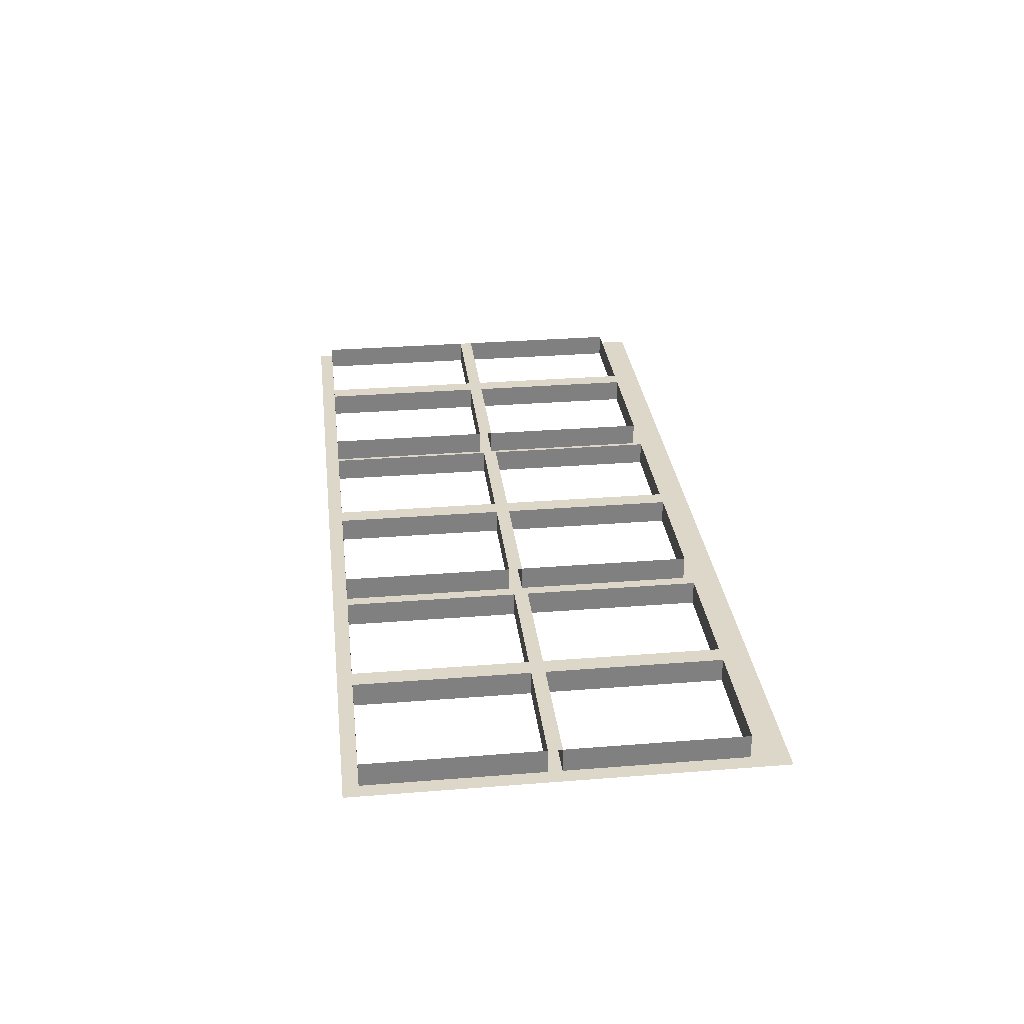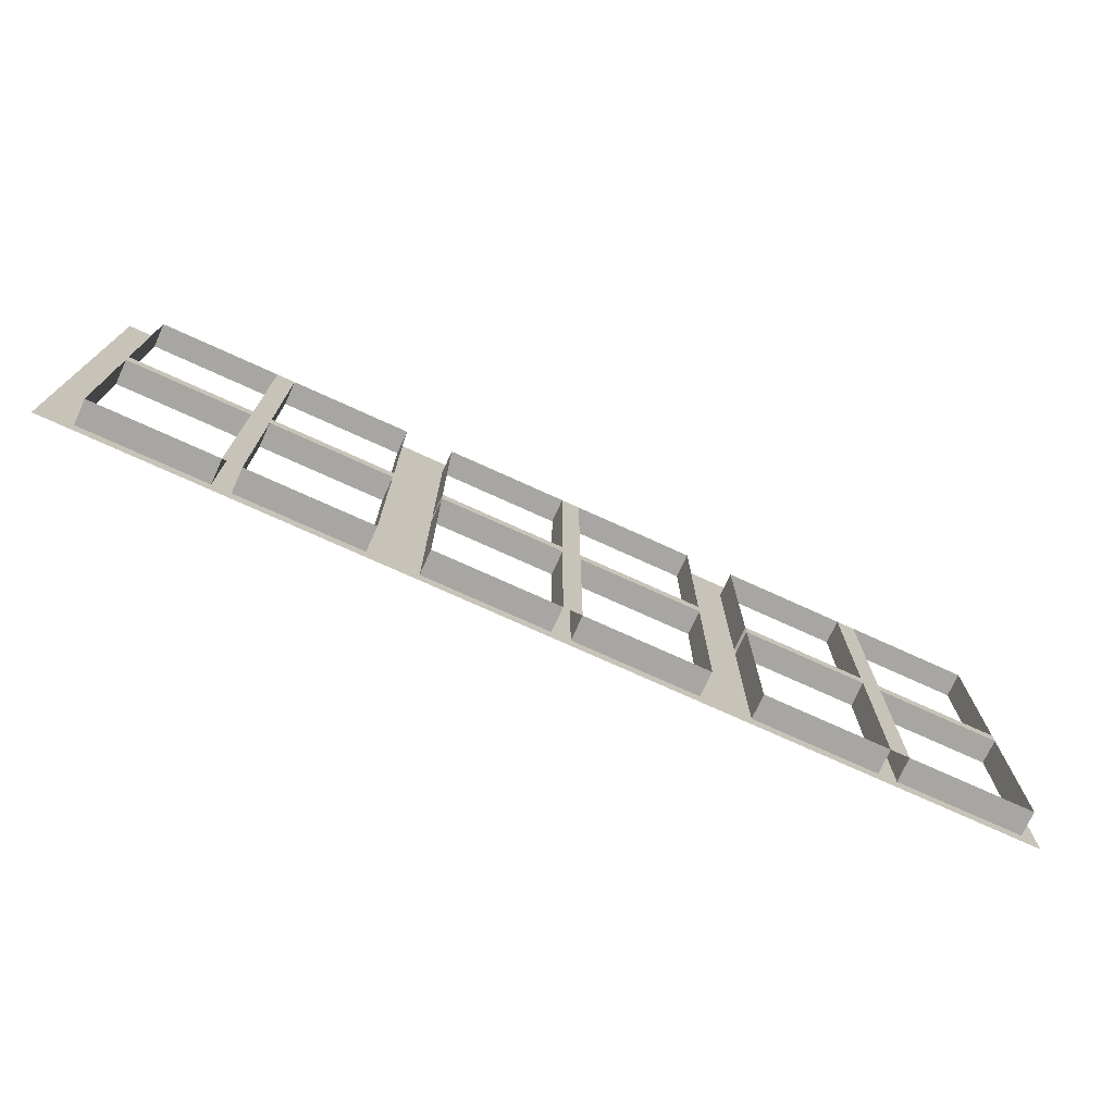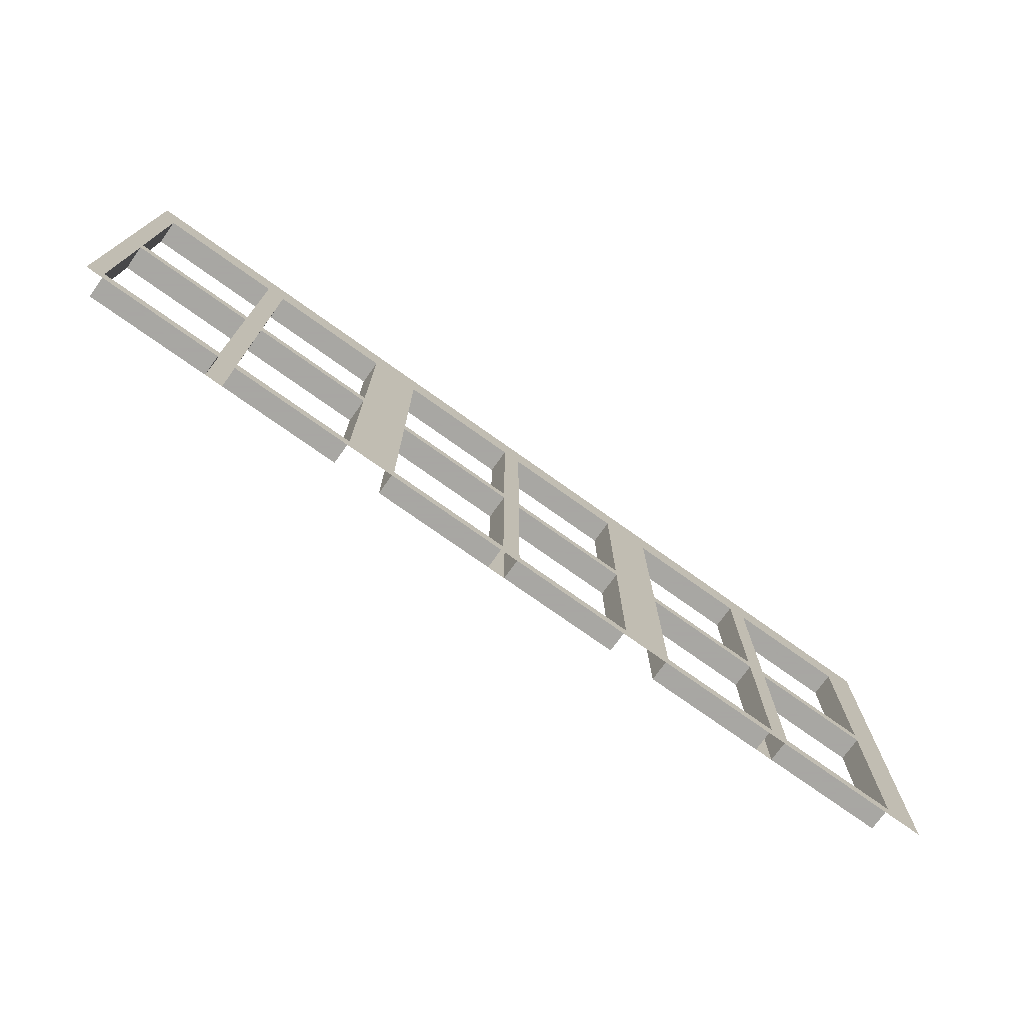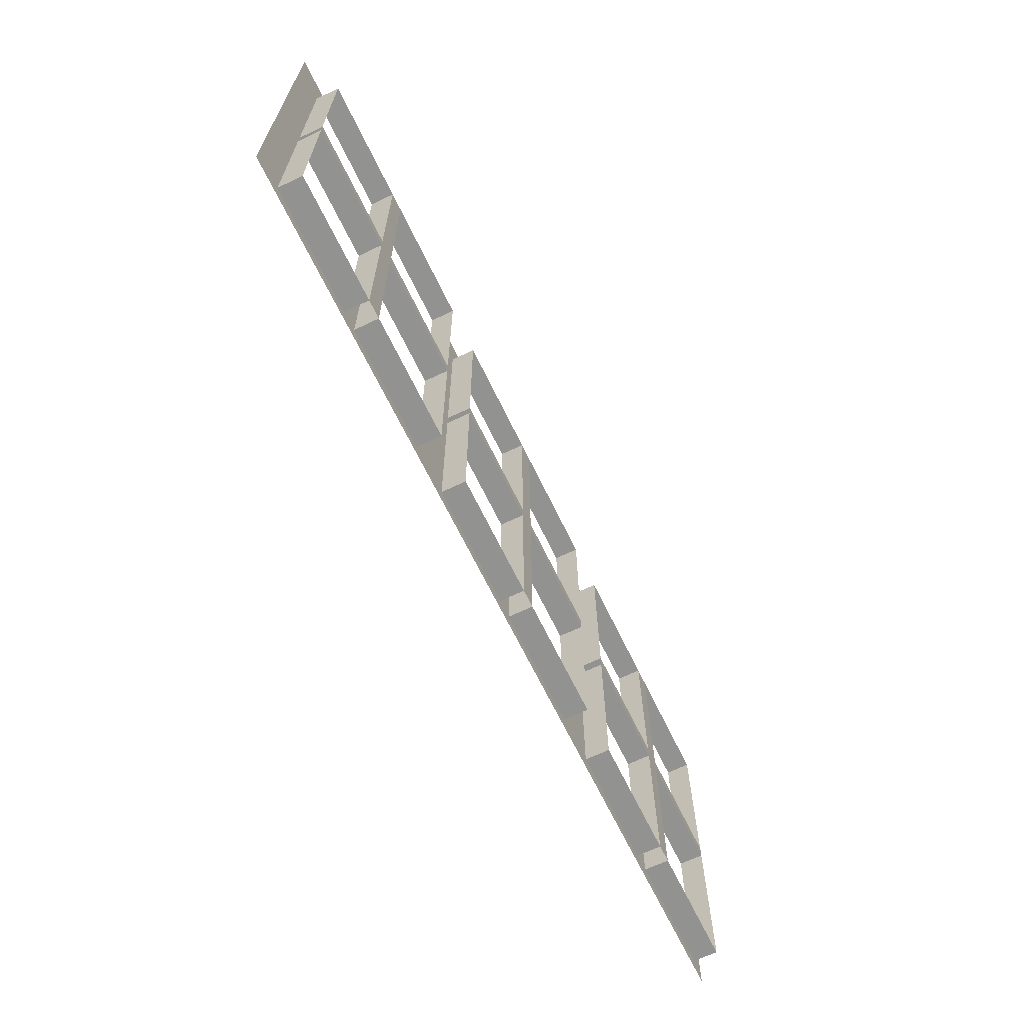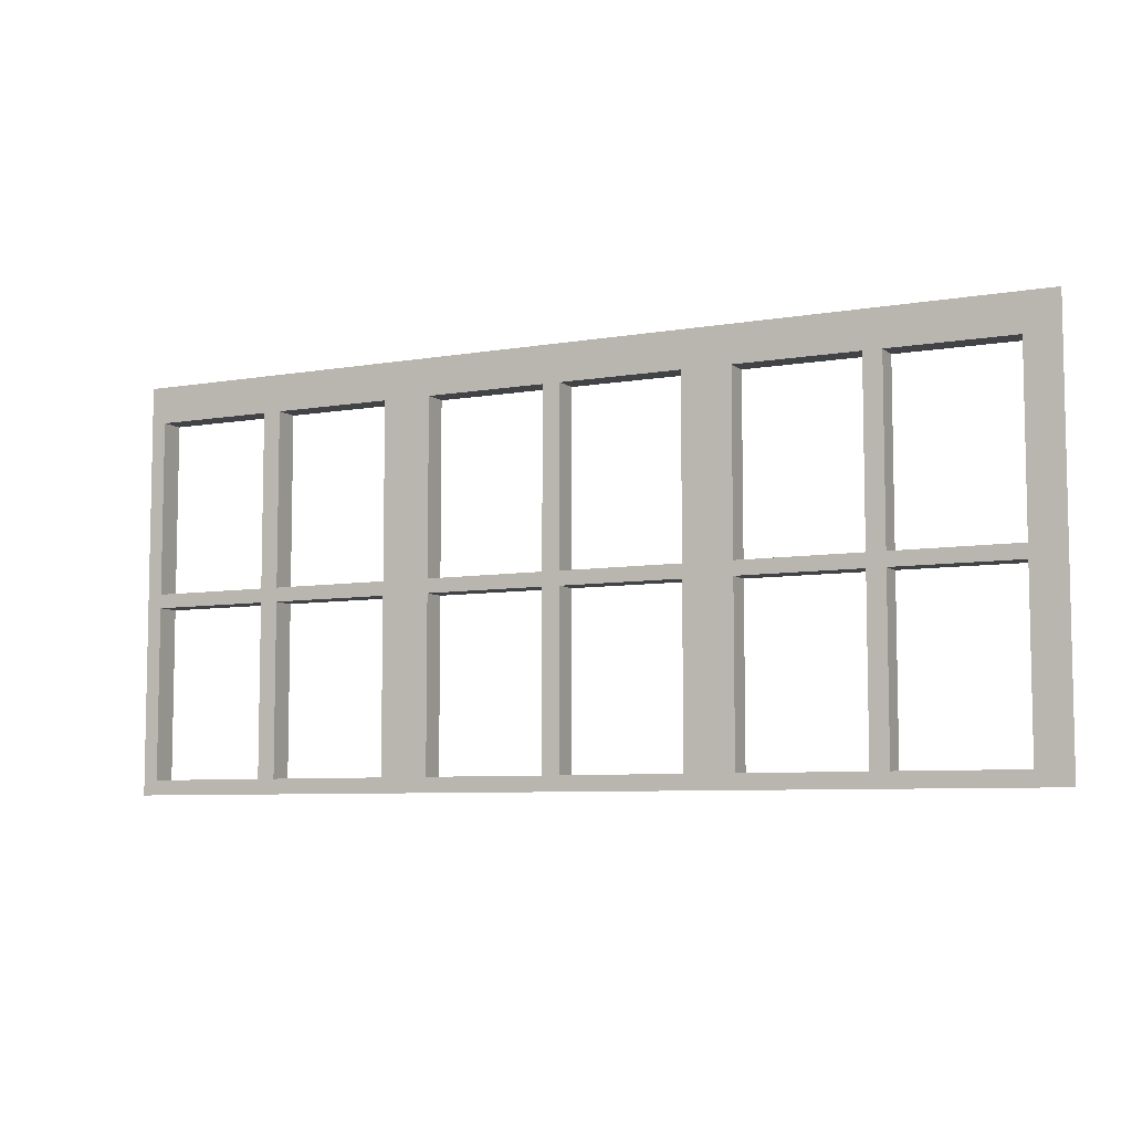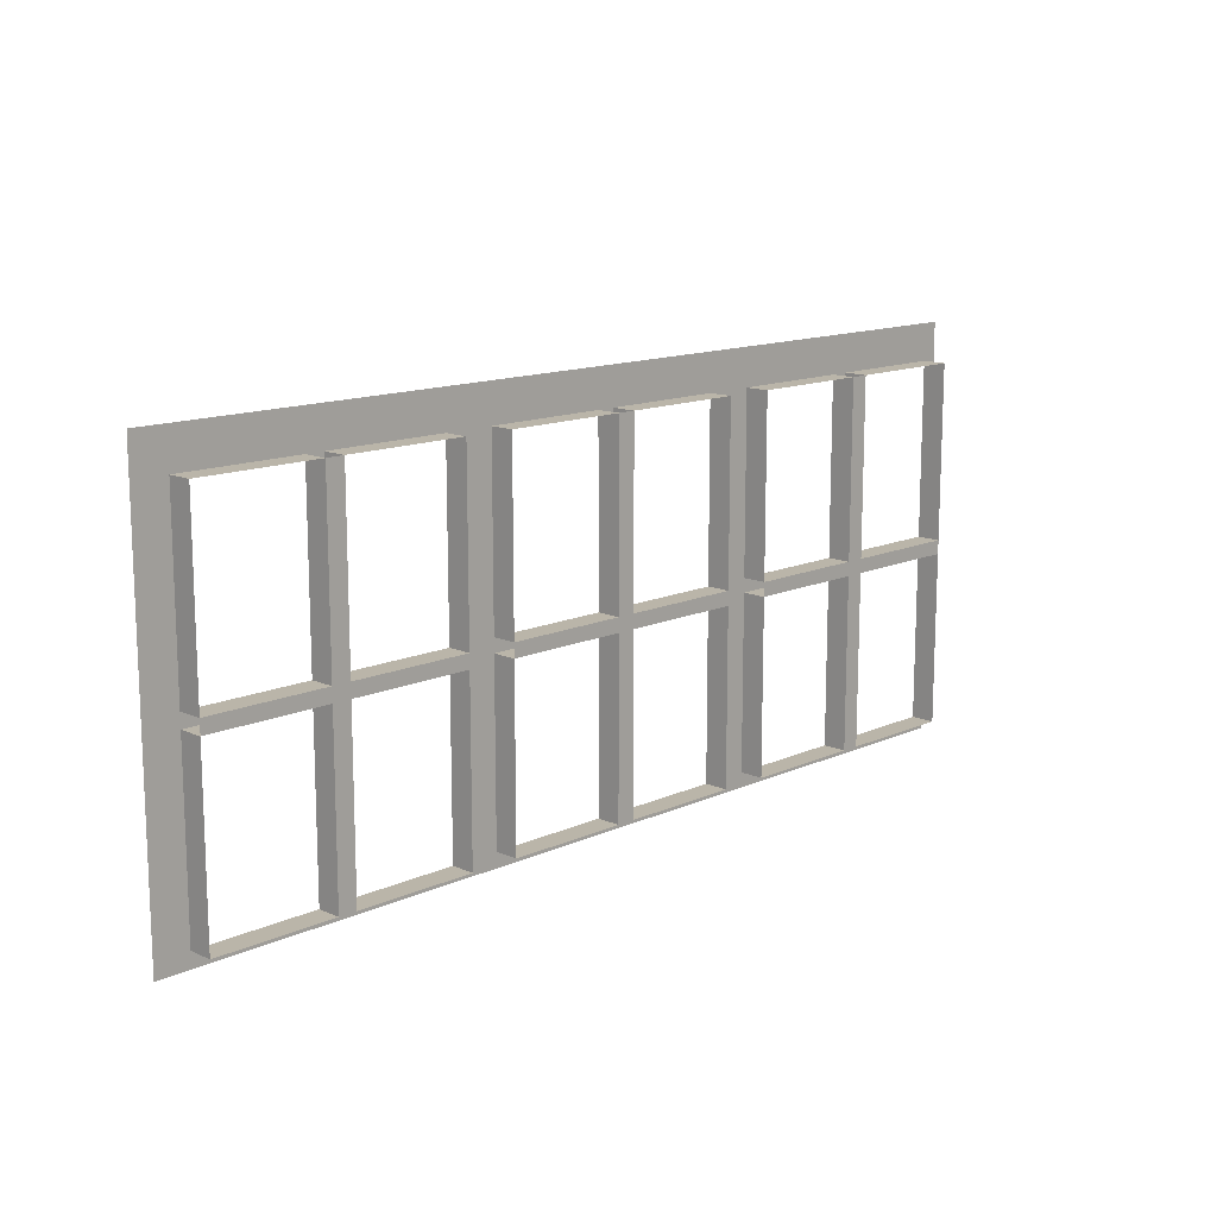
<metadata>
{"format":"obj","ext":"obj","renderer":"f3d","projection":"perspective","resolution":1024,"background":"white","views":[{"elev":30.3,"azim":83.4,"up":"+Z"},{"elev":-74.0,"azim":-24.5,"up":"+Y"},{"elev":-74.4,"azim":144.5,"up":"+Y"},{"elev":-66.2,"azim":-64.3,"up":"+Y"},{"elev":-7.0,"azim":-153.3,"up":"+Y"},{"elev":13.5,"azim":-45.3,"up":"+Y"}]}
</metadata>
<code>
o Mesh_Room_Plane.002
v -14.84 15 12.08
v -16 15 12.08
v -16 14.19 12.08
v -14.84 14.19 12.08
v -4.174 15 12.08
v -5.333 15 12.08
v -5.333 14.19 12.08
v -4.174 14.19 12.08
v 6.492 15 12.08
v 5.333 15 12.08
v 5.333 14.19 12.08
v 6.492 14.19 12.08
v -5.855 15 12.08
v -5.855 14.19 12.08
v 4.812 15 12.08
v 4.812 14.19 12.08
v 16 15 12.08
v 15.48 15 12.08
v 15.48 14.19 12.08
v 16 14.19 12.08
v -14.84 0.8063 12.08
v -16 0.8063 12.08
v -4.174 0.8063 12.08
v -5.333 0.8063 12.08
v 6.492 0.8063 12.08
v 5.333 0.8063 12.08
v -5.855 0.8063 12.08
v 4.812 0.8063 12.08
v 16 0.8063 12.08
v 15.48 0.8063 12.08
v -14.84 7.237 12.08
v -16 7.237 12.08
v -16 1.318 12.08
v -14.84 1.318 12.08
v -4.174 7.237 12.08
v -5.333 7.237 12.08
v -5.333 1.318 12.08
v -4.174 1.318 12.08
v 6.492 7.237 12.08
v 5.333 7.237 12.08
v 5.333 1.318 12.08
v 6.492 1.318 12.08
v -5.855 7.237 12.08
v -5.855 1.318 12.08
v 4.812 7.237 12.08
v 4.812 1.318 12.08
v 16 7.237 12.08
v 15.48 7.237 12.08
v 15.48 1.318 12.08
v 16 1.318 12.08
v -16 13.73 12.08
v -14.84 13.73 12.08
v -5.333 13.73 12.08
v -4.174 13.73 12.08
v 5.333 13.73 12.08
v 6.492 13.73 12.08
v -16 7.713 12.08
v -14.84 7.713 12.08
v -5.333 7.713 12.08
v -4.174 7.713 12.08
v 5.333 7.713 12.08
v 6.492 7.713 12.08
v -5.855 13.73 12.08
v 4.812 13.73 12.08
v 15.48 13.73 12.08
v 16 13.73 12.08
v -5.855 7.713 12.08
v 4.812 7.713 12.08
v 15.48 7.713 12.08
v 16 7.713 12.08
v -10.04 15 12.08
v -10.04 14.19 12.08
v 0.6317 15 12.08
v 0.6317 14.19 12.08
v 11.3 15 12.08
v 11.3 14.19 12.08
v -10.66 15 12.08
v -10.66 14.19 12.08
v 0.006016 15 12.08
v 0.006016 14.19 12.08
v 10.67 15 12.08
v 10.67 14.19 12.08
v -10.04 0.8063 12.08
v 0.6317 0.8063 12.08
v 11.3 0.8063 12.08
v -10.66 0.8063 12.08
v 0.006016 0.8063 12.08
v 10.67 0.8063 12.08
v -10.04 1.318 12.08
v -10.04 7.237 12.08
v -10.66 7.237 12.08
v -10.66 1.318 12.08
v 0.6317 1.318 12.08
v 0.6317 7.237 12.08
v 0.006016 7.237 12.08
v 0.006016 1.318 12.08
v 11.3 1.318 12.08
v 11.3 7.237 12.08
v 10.67 7.237 12.08
v 10.67 1.318 12.08
v -10.04 13.73 12.08
v 0.6317 13.73 12.08
v 11.3 13.73 12.08
v -10.66 13.73 12.08
v 0.006016 13.73 12.08
v 10.67 13.73 12.08
v -10.04 7.713 12.08
v -10.66 7.713 12.08
v 0.6317 7.713 12.08
v 0.006016 7.713 12.08
v 11.3 7.713 12.08
v 10.67 7.713 12.08
v -10.66 13.73 12.92
v -10.66 7.713 12.92
v 0.006016 13.73 12.92
v 0.006016 7.713 12.92
v 10.67 13.73 12.92
v 10.67 7.713 12.92
v -10.04 7.713 12.92
v -10.04 13.73 12.92
v 0.6317 7.713 12.92
v 0.6317 13.73 12.92
v 11.3 7.713 12.92
v 11.3 13.73 12.92
v -10.66 7.237 12.92
v -10.66 1.318 12.92
v 0.006016 7.237 12.92
v 0.006016 1.318 12.92
v 10.67 7.237 12.92
v 10.67 1.318 12.92
v -10.04 1.318 12.92
v -10.04 7.237 12.92
v 0.6317 1.318 12.92
v 0.6317 7.237 12.92
v 11.3 1.318 12.92
v 11.3 7.237 12.92
v -5.855 7.713 12.92
v 4.812 7.713 12.92
v 15.48 7.713 12.92
v -14.84 7.713 12.92
v -4.174 7.713 12.92
v 6.492 7.713 12.92
v -5.855 13.73 12.92
v 4.812 13.73 12.92
v 15.48 13.73 12.92
v -14.84 13.73 12.92
v -4.174 13.73 12.92
v 6.492 13.73 12.92
v -5.855 1.318 12.92
v 4.812 1.318 12.92
v 15.48 1.318 12.92
v -14.84 1.318 12.92
v -4.174 1.318 12.92
v 6.492 1.318 12.92
v -5.855 7.237 12.92
v 4.812 7.237 12.92
v 15.48 7.237 12.92
v -14.84 7.237 12.92
v -4.174 7.237 12.92
v 6.492 7.237 12.92
f 1 2 3 4
f 5 6 7 8
f 9 10 11 12
f 6 13 14 7
f 10 15 16 11
f 17 18 19 20
f 31 32 33 34
f 35 36 37 38
f 39 40 41 42
f 34 33 22 21
f 38 37 24 23
f 42 41 26 25
f 36 43 44 37
f 40 45 46 41
f 47 48 49 50
f 37 44 27 24
f 41 46 28 26
f 50 49 30 29
f 4 3 51 52
f 8 7 53 54
f 12 11 55 56
f 52 51 57 58
f 54 53 59 60
f 56 55 61 62
f 58 57 32 31
f 60 59 36 35
f 62 61 40 39
f 7 14 63 53
f 11 16 64 55
f 20 19 65 66
f 53 63 67 59
f 55 64 68 61
f 66 65 69 70
f 59 67 43 36
f 61 68 45 40
f 70 69 48 47
f 14 13 71 72
f 16 15 73 74
f 19 18 75 76
f 72 71 77 78
f 74 73 79 80
f 76 75 81 82
f 1 4 78 77
f 80 79 5 8
f 82 81 9 12
f 89 90 91 92
f 93 94 95 96
f 97 98 99 100
f 27 44 89 83
f 28 46 93 84
f 30 49 97 85
f 83 89 92 86
f 84 93 96 87
f 85 97 100 88
f 86 92 34 21
f 87 96 38 23
f 88 100 42 25
f 63 14 72 101
f 64 16 74 102
f 65 19 76 103
f 101 72 78 104
f 102 74 80 105
f 103 76 82 106
f 104 78 4 52
f 105 80 8 54
f 106 82 12 56
f 107 101 104 108
f 109 102 105 110
f 111 103 106 112
f 43 67 107 90
f 45 68 109 94
f 48 69 111 98
f 90 107 108 91
f 94 109 110 95
f 98 111 112 99
f 91 108 58 31
f 95 110 60 35
f 99 112 62 39
f 104 113 114 108
f 105 115 116 110
f 106 117 118 112
f 107 119 120 101
f 109 121 122 102
f 111 123 124 103
f 91 125 126 92
f 95 127 128 96
f 99 129 130 100
f 89 131 132 90
f 93 133 134 94
f 97 135 136 98
f 67 137 119 107
f 68 138 121 109
f 69 139 123 111
f 108 114 140 58
f 110 116 141 60
f 112 118 142 62
f 101 120 143 63
f 102 122 144 64
f 103 124 145 65
f 52 146 113 104
f 54 147 115 105
f 56 148 117 106
f 44 149 131 89
f 46 150 133 93
f 49 151 135 97
f 92 126 152 34
f 96 128 153 38
f 100 130 154 42
f 90 132 155 43
f 94 134 156 45
f 98 136 157 48
f 31 158 125 91
f 35 159 127 95
f 39 160 129 99
f 34 152 158 31
f 38 153 159 35
f 42 154 160 39
f 43 155 149 44
f 45 156 150 46
f 48 157 151 49
f 63 143 137 67
f 64 144 138 68
f 65 145 139 69
f 58 140 146 52
f 60 141 147 54
f 62 142 148 56
f 119 137 155 132
f 121 138 156 134
f 123 139 157 136
f 114 125 158 140
f 116 127 159 141
f 118 129 160 142
f 113 120 119 114
f 115 122 121 116
f 117 124 123 118
f 114 119 132 125
f 116 121 134 127
f 118 123 136 129
f 125 132 131 126
f 127 134 133 128
f 129 136 135 130
f 137 140 158 155
f 138 141 159 156
f 139 142 160 157

</code>
